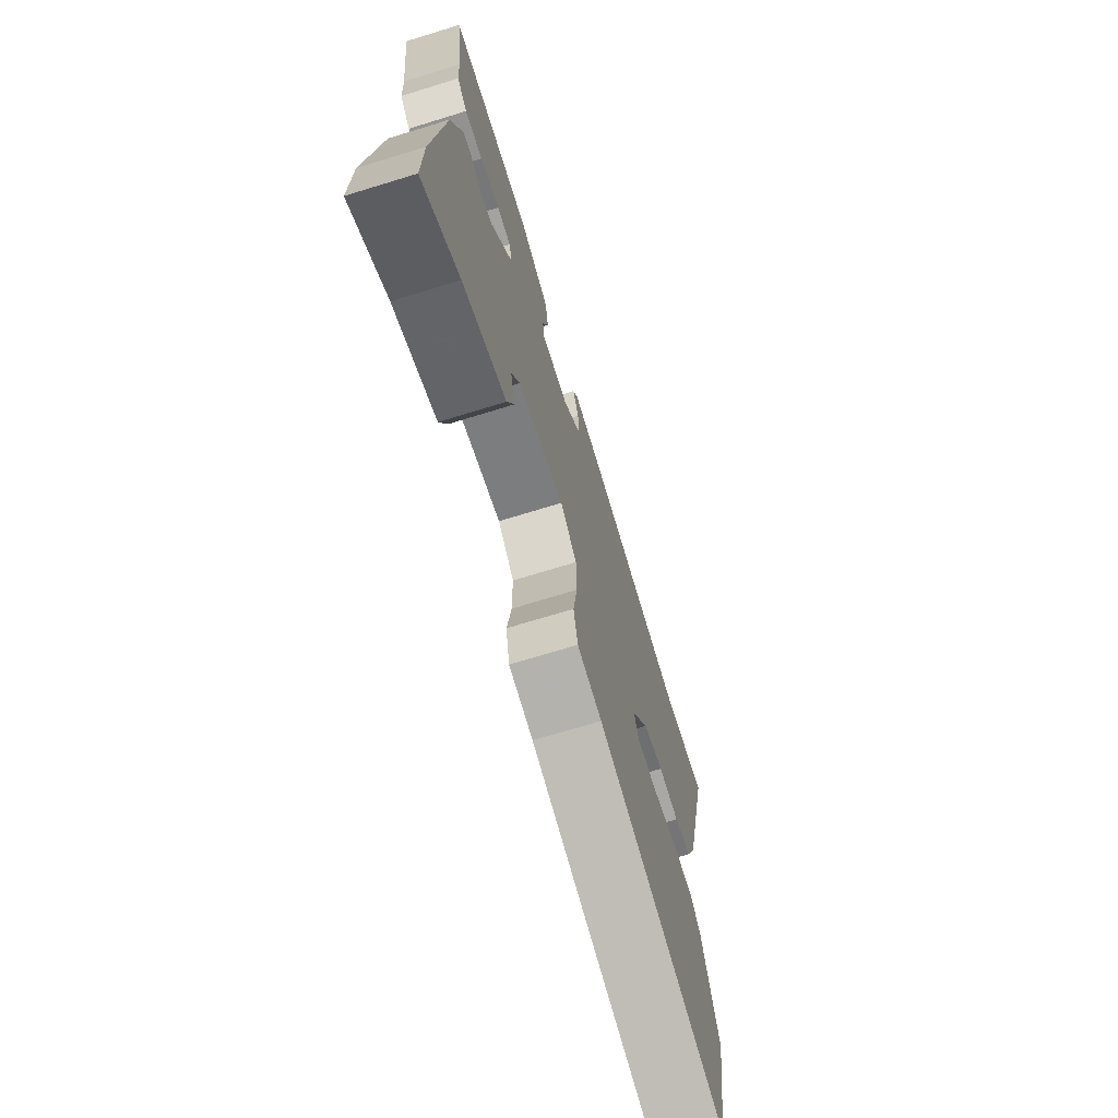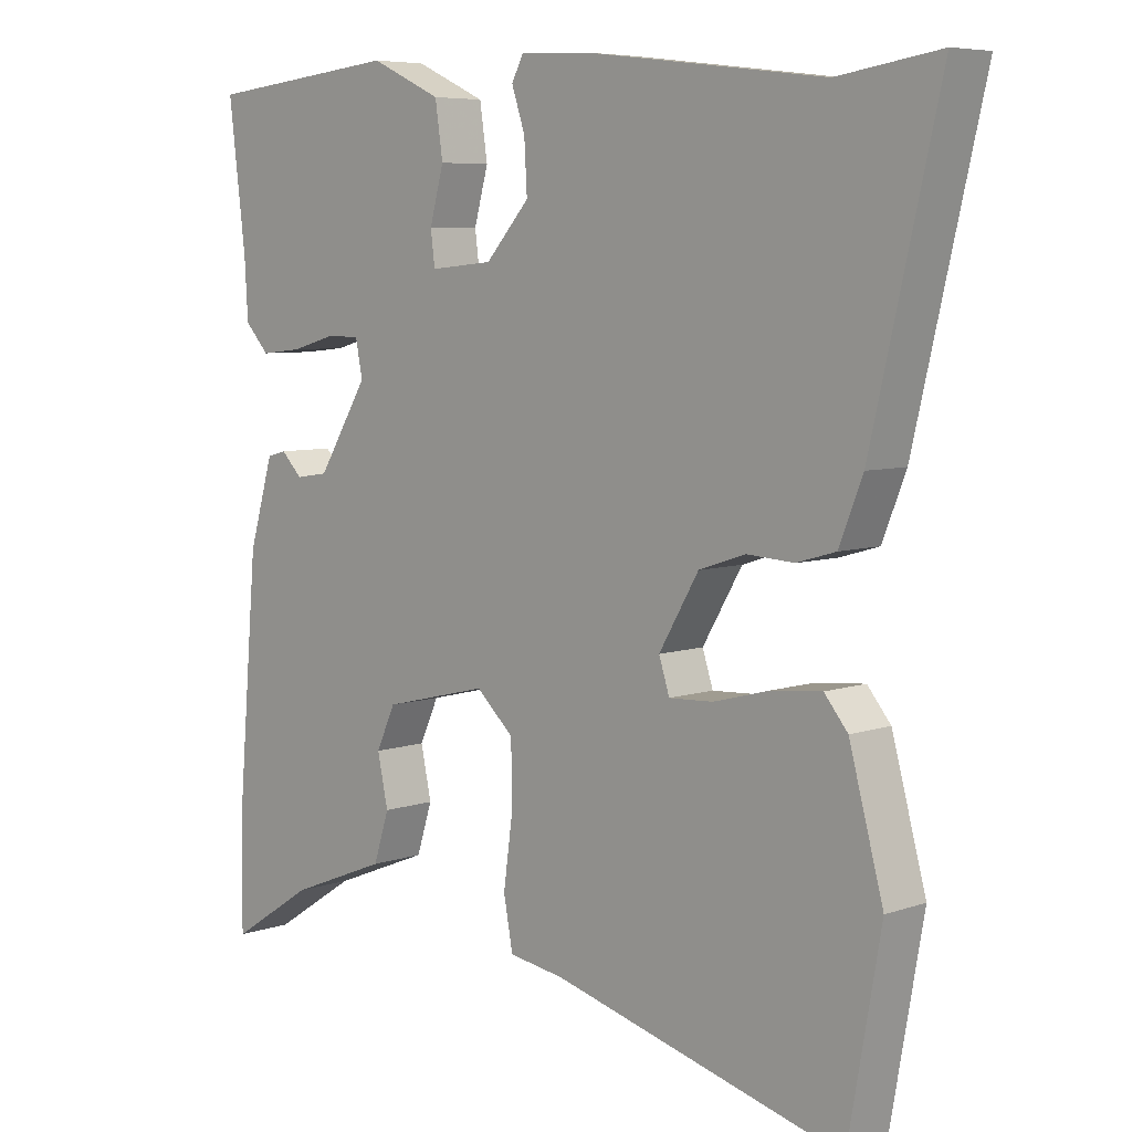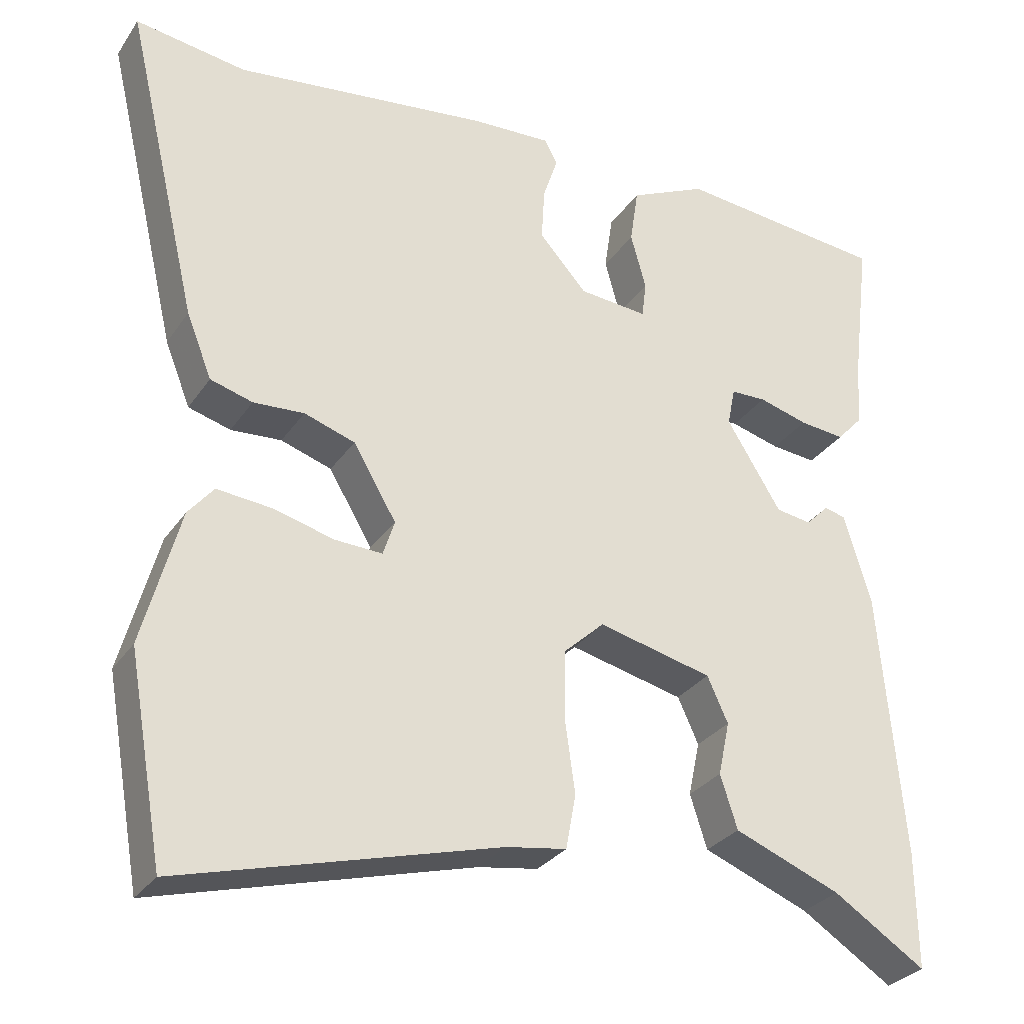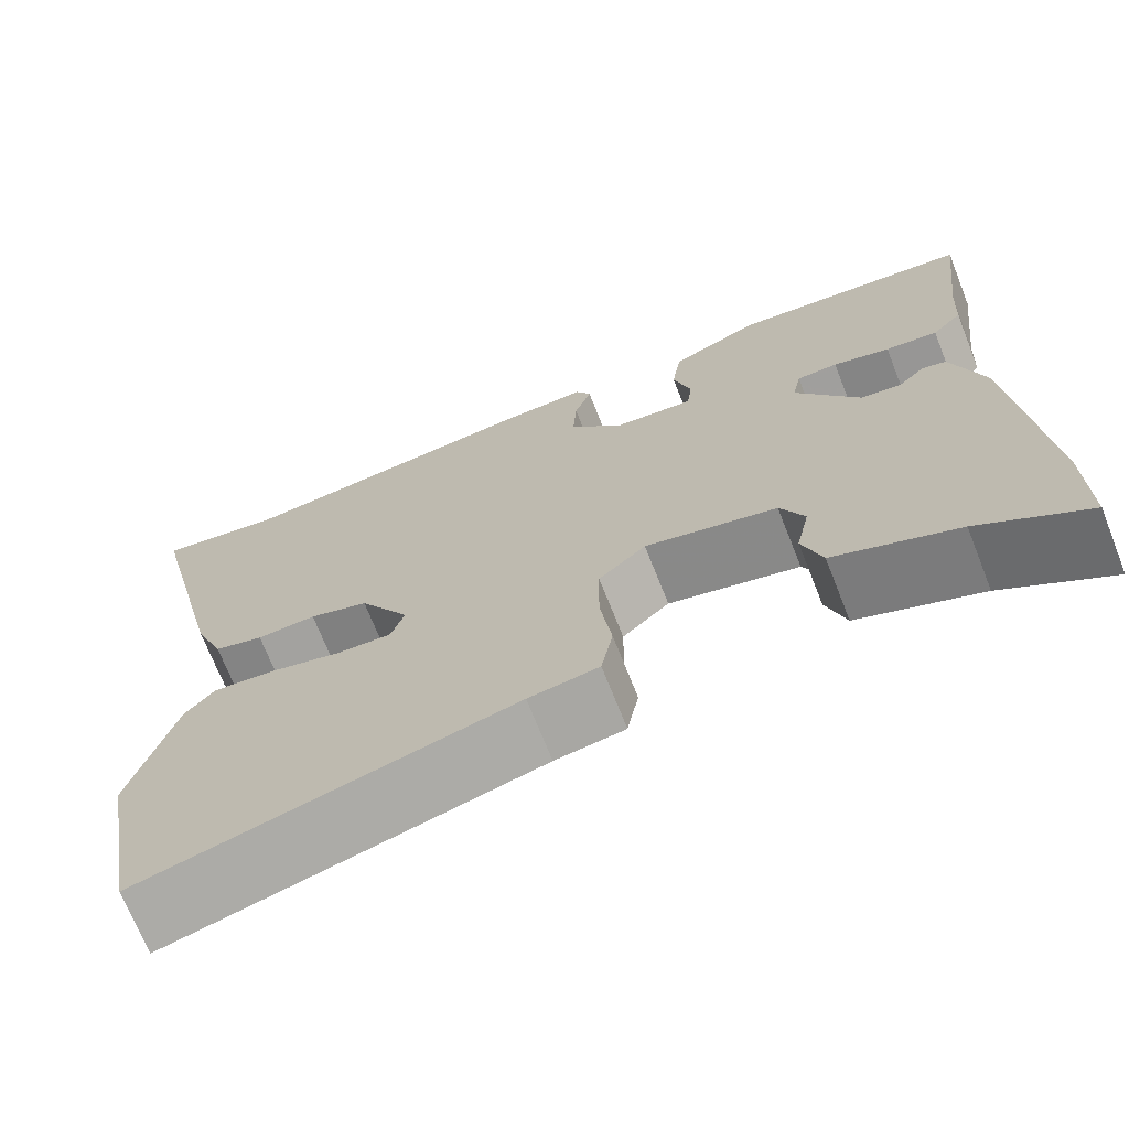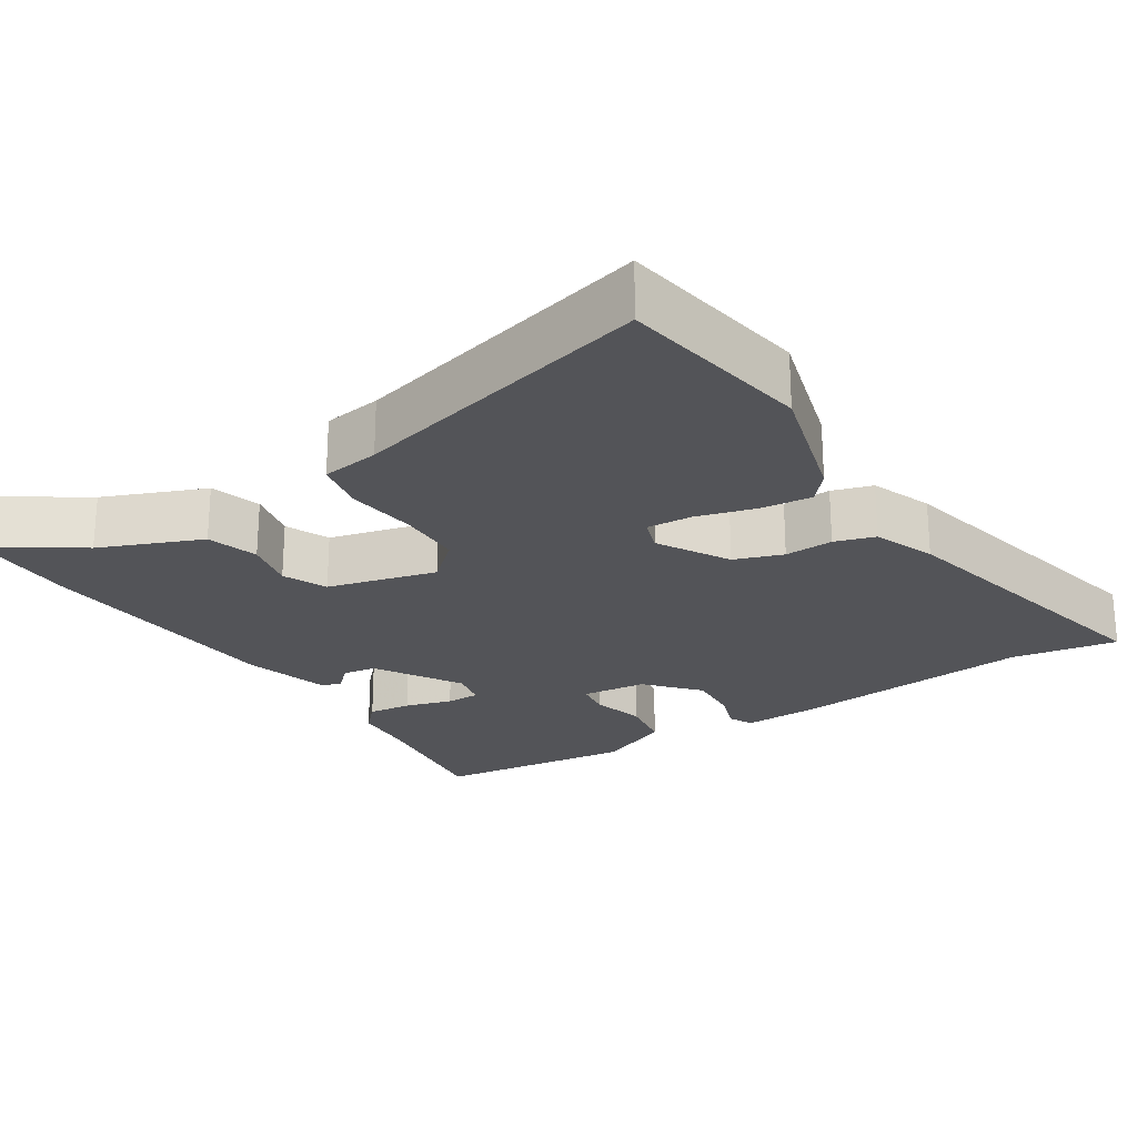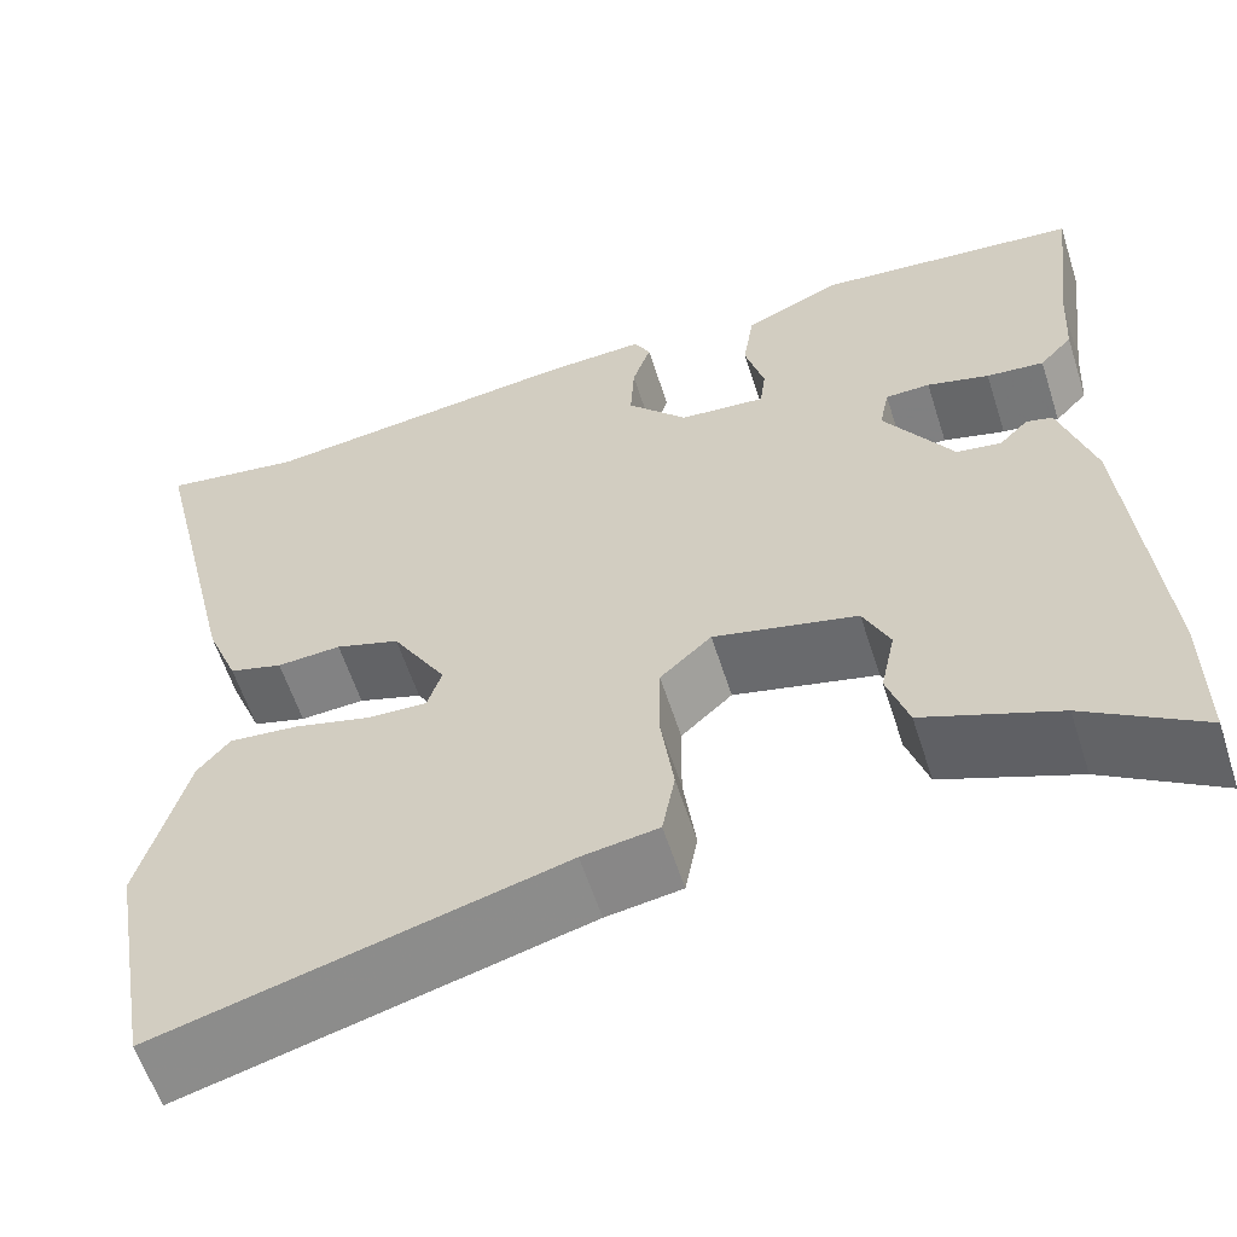
<metadata>
{"format":"obj","ext":"obj","renderer":"f3d","projection":"perspective","resolution":1024,"background":"white","views":[{"elev":-71.8,"azim":107.0,"up":"+Z"},{"elev":6.5,"azim":-135.3,"up":"+Z"},{"elev":-29.6,"azim":-27.7,"up":"+Z"},{"elev":-70.9,"azim":21.6,"up":"+Z"},{"elev":-23.6,"azim":-148.0,"up":"+Y"},{"elev":-59.5,"azim":17.8,"up":"+Z"}]}
</metadata>
<code>
v 0.499 0.07 -0.393
v 0.5 0.07 -0.542
v 0.381 0.07 -0.465
v 0.243 0.07 -0.41
v 0.221 0.07 -0.341
v 0.236 0.07 -0.271
v 0.209 0.07 -0.212
v 0.061 0.07 -0.176
v 0.008 0.07 -0.225
v 0.007 0.07 -0.313
v 0.02 0.07 -0.408
v 0.007 0.07 -0.478
v -0.071 0.07 -0.49
v -0.482 0.07 -0.6
v -0.528 0.07 -0.339
v -0.48 0.07 -0.162
v -0.447 0.07 -0.122
v -0.376 0.07 -0.129
v -0.297 0.07 -0.15
v -0.235 0.07 -0.153
v -0.22 0.07 -0.107
v -0.276 0.07 -0.012
v -0.342 0.07 0.01
v -0.408 0.07 0.006
v -0.463 0.07 0.022
v -0.496 0.07 0.105
v -0.592 0.07 0.514
v -0.448 0.07 0.492
v -0.117 0.07 0.533
v -0.013 0.07 0.538
v 0.004 0.07 0.506
v -0.015 0.07 0.449
v -0.019 0.07 0.379
v 0.043 0.07 0.31
v 0.132 0.07 0.302
v 0.138 0.07 0.349
v 0.118 0.07 0.422
v 0.129 0.07 0.496
v 0.229 0.07 0.542
v 0.502 0.07 0.514
v 0.478 0.07 0.318
v 0.473 0.07 0.235
v 0.439 0.07 0.198
v 0.38 0.07 0.204
v 0.316 0.07 0.222
v 0.27 0.07 0.221
v 0.26 0.07 0.171
v 0.331 0.07 0.056
v 0.377 0.07 0.049
v 0.407 0.07 0.079
v 0.434 0.07 0.072
v 0.469 0.07 -0.046
v 0.499 0 -0.393
v 0.5 0 -0.542
v 0.381 0 -0.465
v 0.243 0 -0.41
v 0.221 0 -0.341
v 0.236 0 -0.271
v 0.209 0 -0.212
v 0.061 0 -0.176
v 0.008 0 -0.225
v 0.007 0 -0.313
v 0.02 0 -0.408
v 0.007 0 -0.478
v -0.071 0 -0.49
v -0.482 0 -0.6
v -0.528 0 -0.339
v -0.48 0 -0.162
v -0.447 0 -0.122
v -0.376 0 -0.129
v -0.297 0 -0.15
v -0.235 0 -0.153
v -0.22 0 -0.107
v -0.276 0 -0.012
v -0.342 0 0.01
v -0.408 0 0.006
v -0.463 0 0.022
v -0.496 0 0.105
v -0.592 0 0.514
v -0.448 0 0.492
v -0.117 0 0.533
v -0.013 0 0.538
v 0.004 0 0.506
v -0.015 0 0.449
v -0.019 0 0.379
v 0.043 0 0.31
v 0.132 0 0.302
v 0.138 0 0.349
v 0.118 0 0.422
v 0.129 0 0.496
v 0.229 0 0.542
v 0.502 0 0.514
v 0.478 0 0.318
v 0.473 0 0.235
v 0.439 0 0.198
v 0.38 0 0.204
v 0.316 0 0.222
v 0.27 0 0.221
v 0.26 0 0.171
v 0.331 0 0.056
v 0.377 0 0.049
v 0.407 0 0.079
v 0.434 0 0.072
v 0.469 0 -0.046
f 1 2 3
f 52 1 3
f 51 52 3
f 50 51 3
f 49 50 3
f 4 5 6
f 3 4 6
f 49 3 6
f 48 49 6
f 47 48 6 7
f 43 44 45
f 42 43 45
f 41 42 45
f 41 45 46
f 40 41 46
f 39 40 46
f 38 39 46
f 37 38 46
f 36 37 46
f 35 36 46 47
f 30 31 32
f 29 30 32
f 28 29 32
f 28 32 33
f 28 33 34
f 27 28 34
f 26 27 34
f 25 26 34
f 24 25 34
f 23 24 34
f 17 18 19
f 16 17 19
f 15 16 19
f 14 15 19
f 13 14 19
f 13 19 20
f 12 13 20
f 11 12 20
f 10 11 20
f 9 10 20 21
f 47 7 8
f 35 47 8
f 34 35 8
f 22 23 34
f 21 22 34
f 9 21 34
f 8 9 34
f 55 54 53
f 55 53 104
f 55 104 103
f 55 103 102
f 55 102 101
f 58 57 56
f 58 56 55
f 58 55 101
f 58 101 100
f 59 58 100 99
f 97 96 95
f 97 95 94
f 97 94 93
f 98 97 93
f 98 93 92
f 98 92 91
f 98 91 90
f 98 90 89
f 98 89 88
f 99 98 88 87
f 84 83 82
f 84 82 81
f 84 81 80
f 85 84 80
f 86 85 80
f 86 80 79
f 86 79 78
f 86 78 77
f 86 77 76
f 86 76 75
f 71 70 69
f 71 69 68
f 71 68 67
f 71 67 66
f 71 66 65
f 72 71 65
f 72 65 64
f 72 64 63
f 72 63 62
f 73 72 62 61
f 60 59 99
f 60 99 87
f 60 87 86
f 86 75 74
f 86 74 73
f 86 73 61
f 86 61 60
f 1 53 54 2
f 2 54 55 3
f 3 55 56 4
f 4 56 57 5
f 5 57 58 6
f 6 58 59 7
f 7 59 60 8
f 8 60 61 9
f 9 61 62 10
f 10 62 63 11
f 11 63 64 12
f 12 64 65 13
f 13 65 66 14
f 14 66 67 15
f 15 67 68 16
f 16 68 69 17
f 17 69 70 18
f 18 70 71 19
f 19 71 72 20
f 20 72 73 21
f 21 73 74 22
f 22 74 75 23
f 23 75 76 24
f 24 76 77 25
f 25 77 78 26
f 26 78 79 27
f 27 79 80 28
f 28 80 81 29
f 29 81 82 30
f 30 82 83 31
f 31 83 84 32
f 32 84 85 33
f 33 85 86 34
f 34 86 87 35
f 35 87 88 36
f 36 88 89 37
f 37 89 90 38
f 38 90 91 39
f 39 91 92 40
f 40 92 93 41
f 41 93 94 42
f 42 94 95 43
f 43 95 96 44
f 44 96 97 45
f 45 97 98 46
f 46 98 99 47
f 47 99 100 48
f 48 100 101 49
f 49 101 102 50
f 50 102 103 51
f 51 103 104 52
f 52 104 53 1

</code>
